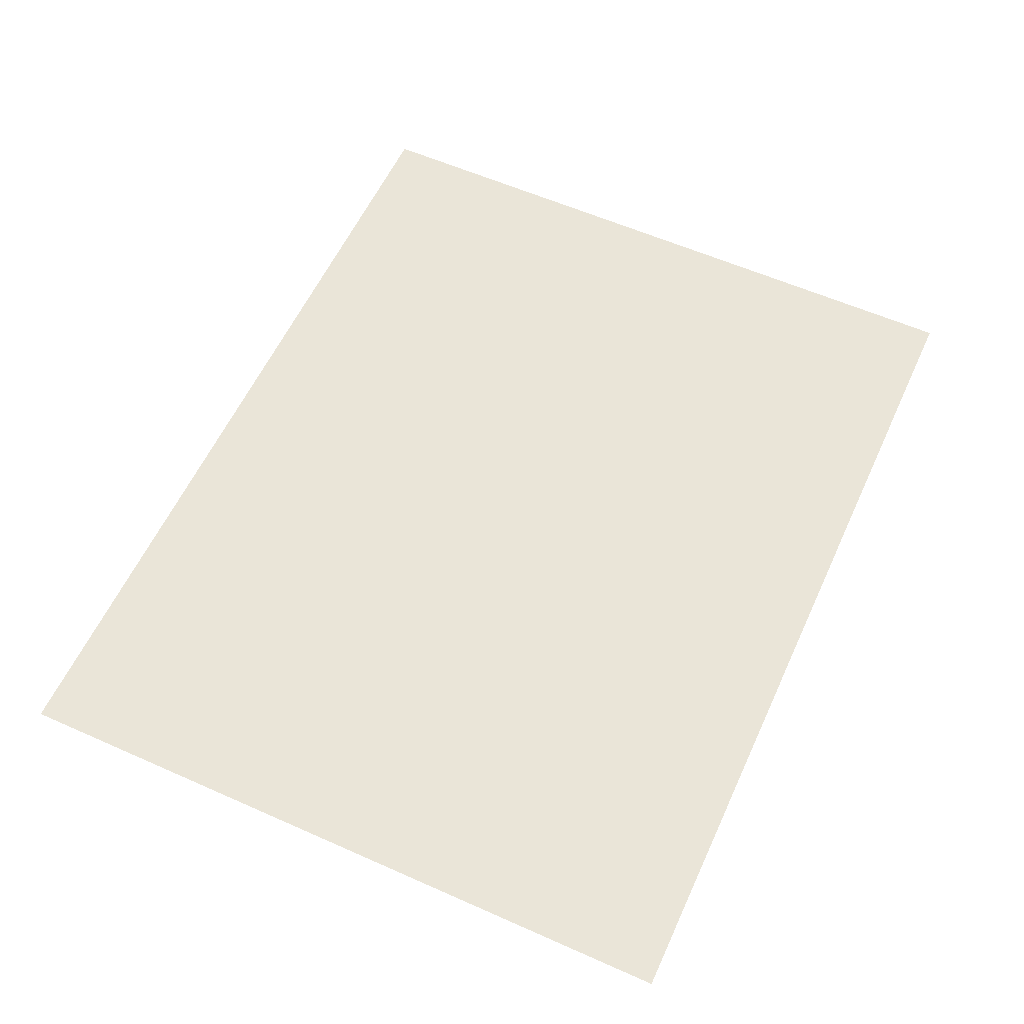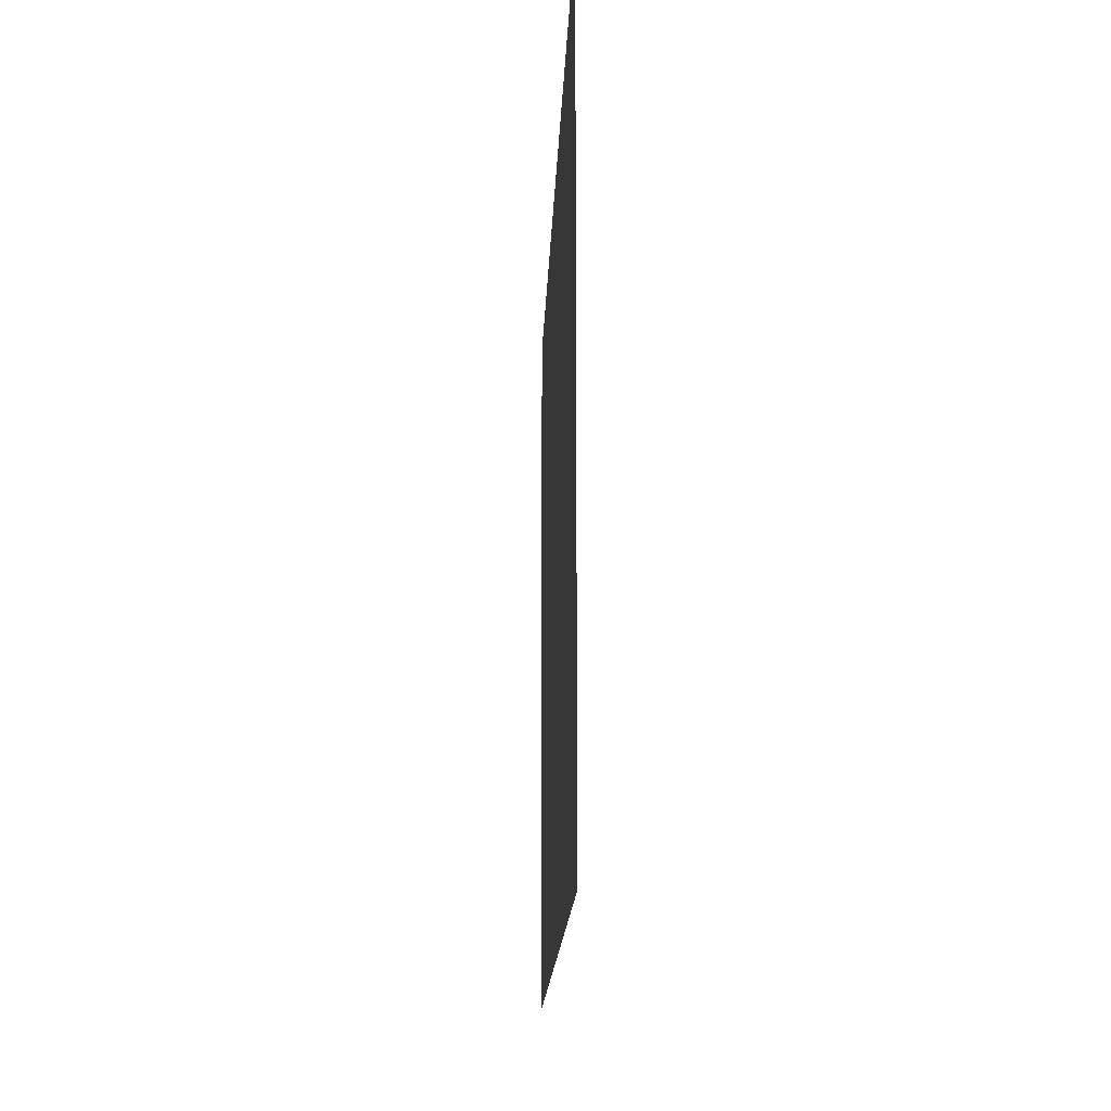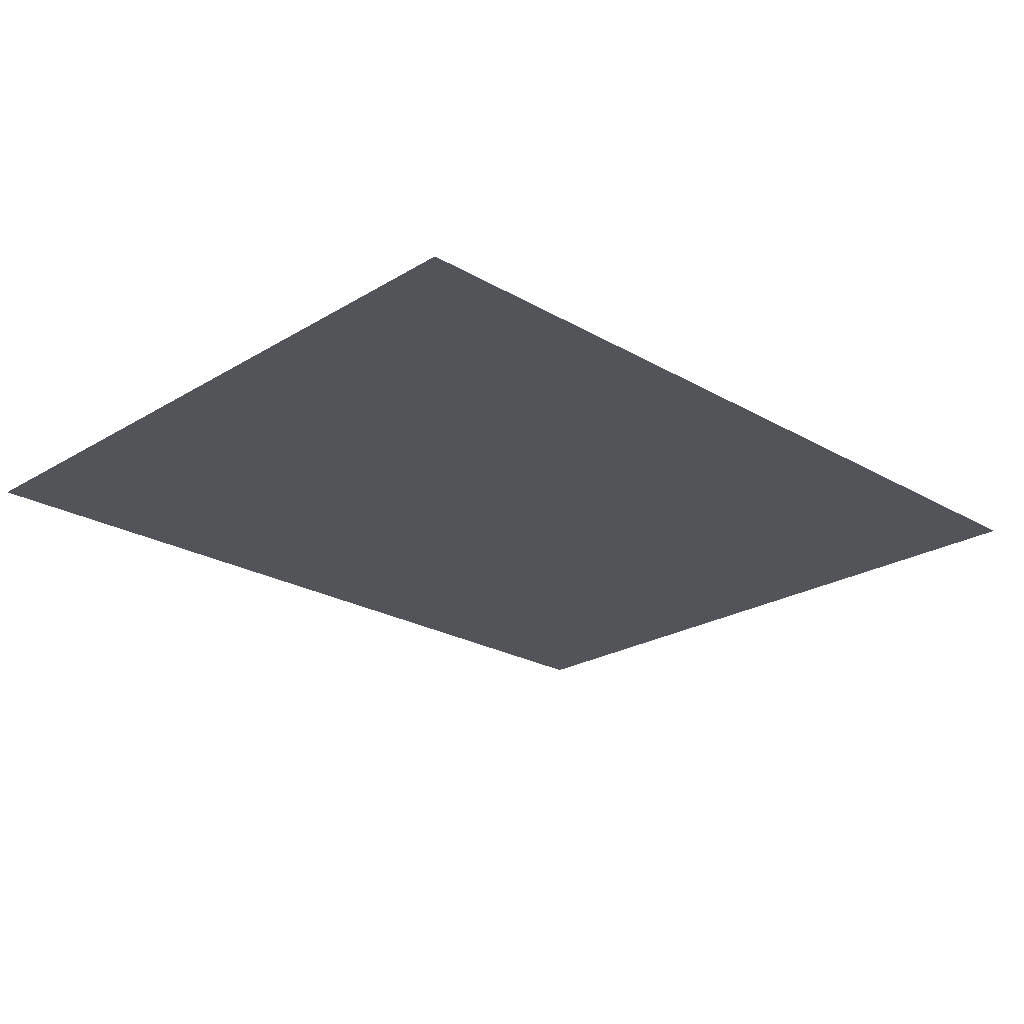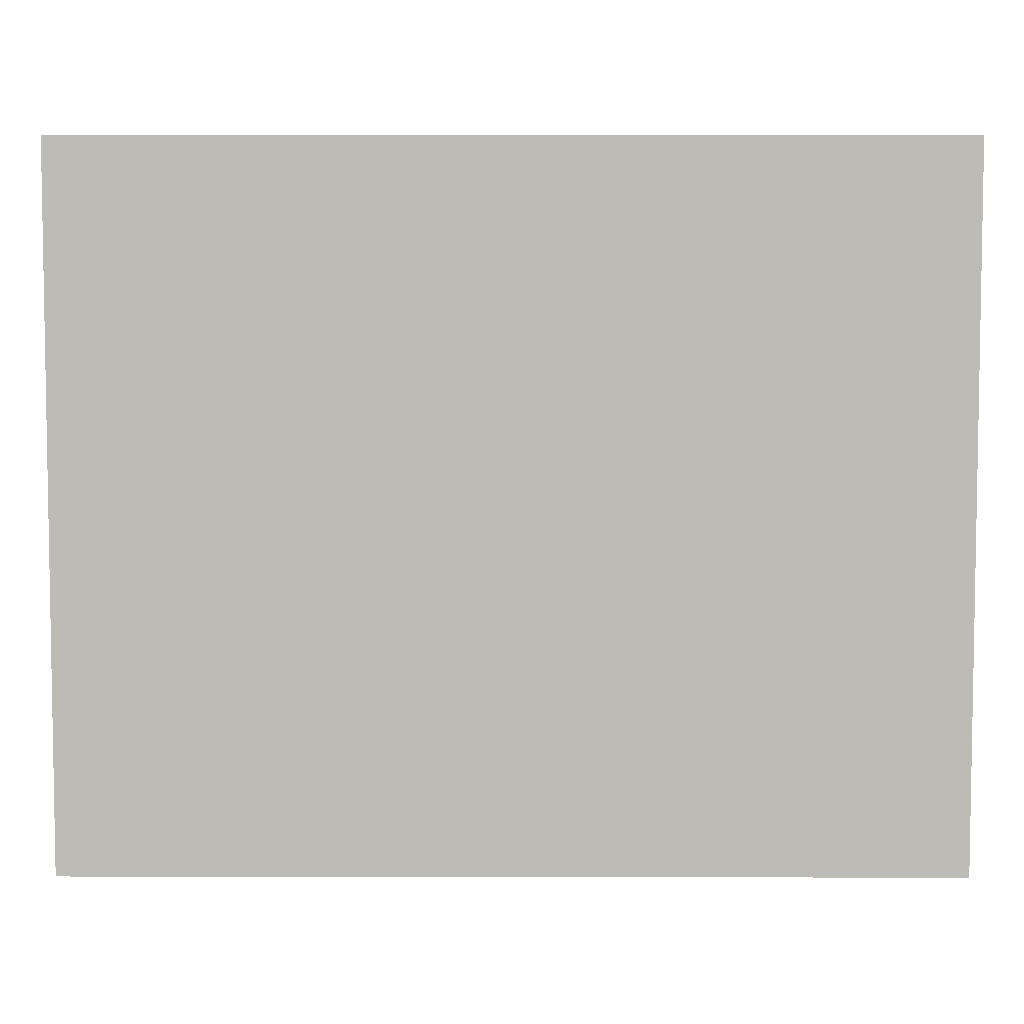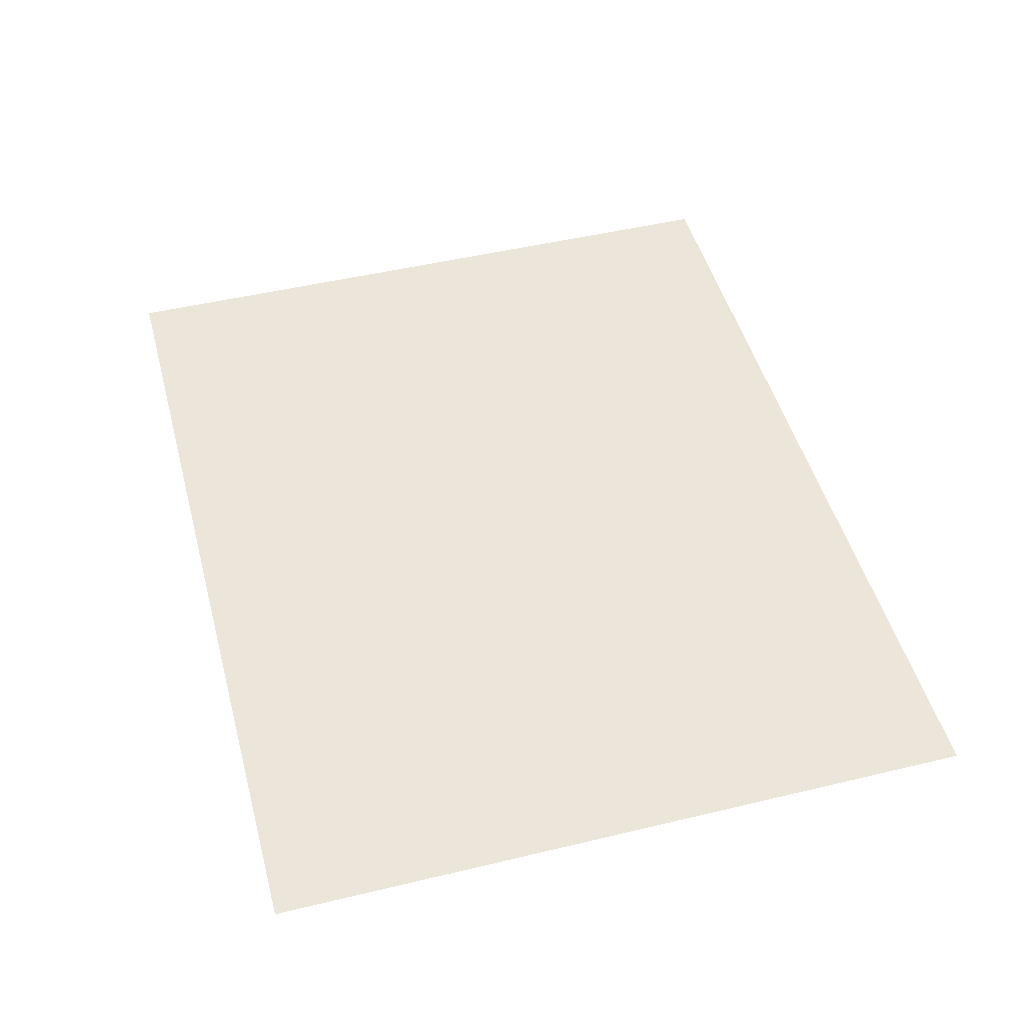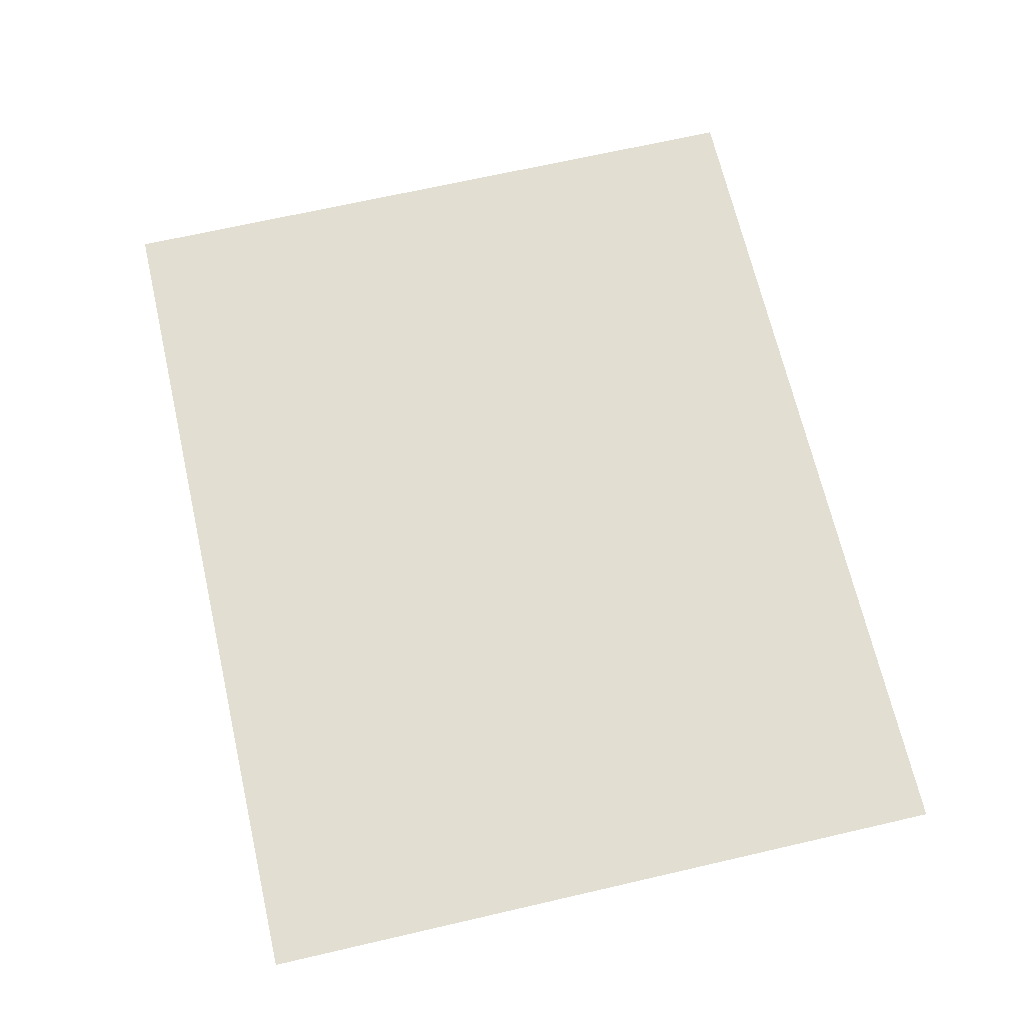
<metadata>
{"format":"obj","ext":"obj","renderer":"f3d","projection":"perspective","resolution":1024,"background":"white","views":[{"elev":58.7,"azim":114.6,"up":"+Y"},{"elev":-15.5,"azim":88.1,"up":"+Z"},{"elev":-23.4,"azim":-44.4,"up":"+Y"},{"elev":5.7,"azim":-179.7,"up":"+Z"},{"elev":48.4,"azim":-105.0,"up":"+Y"},{"elev":67.8,"azim":77.0,"up":"+Y"}]}
</metadata>
<code>
v -227 -6 -226 1
v -227 -6 23 1
v 83 -6 23 1
v 83 -6 -226 1
f 1 2 3
f 1 3 4

</code>
